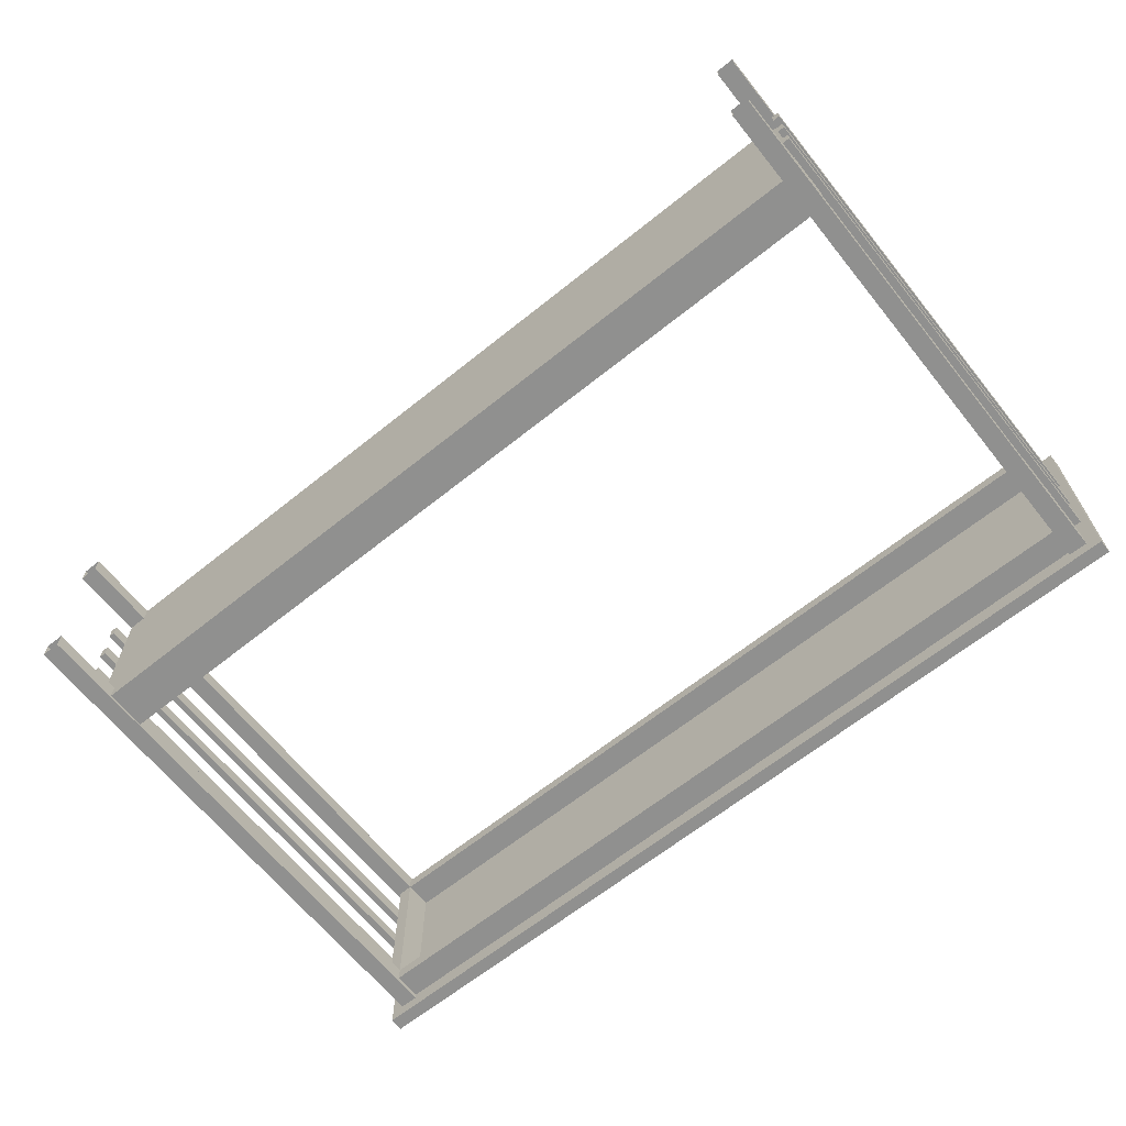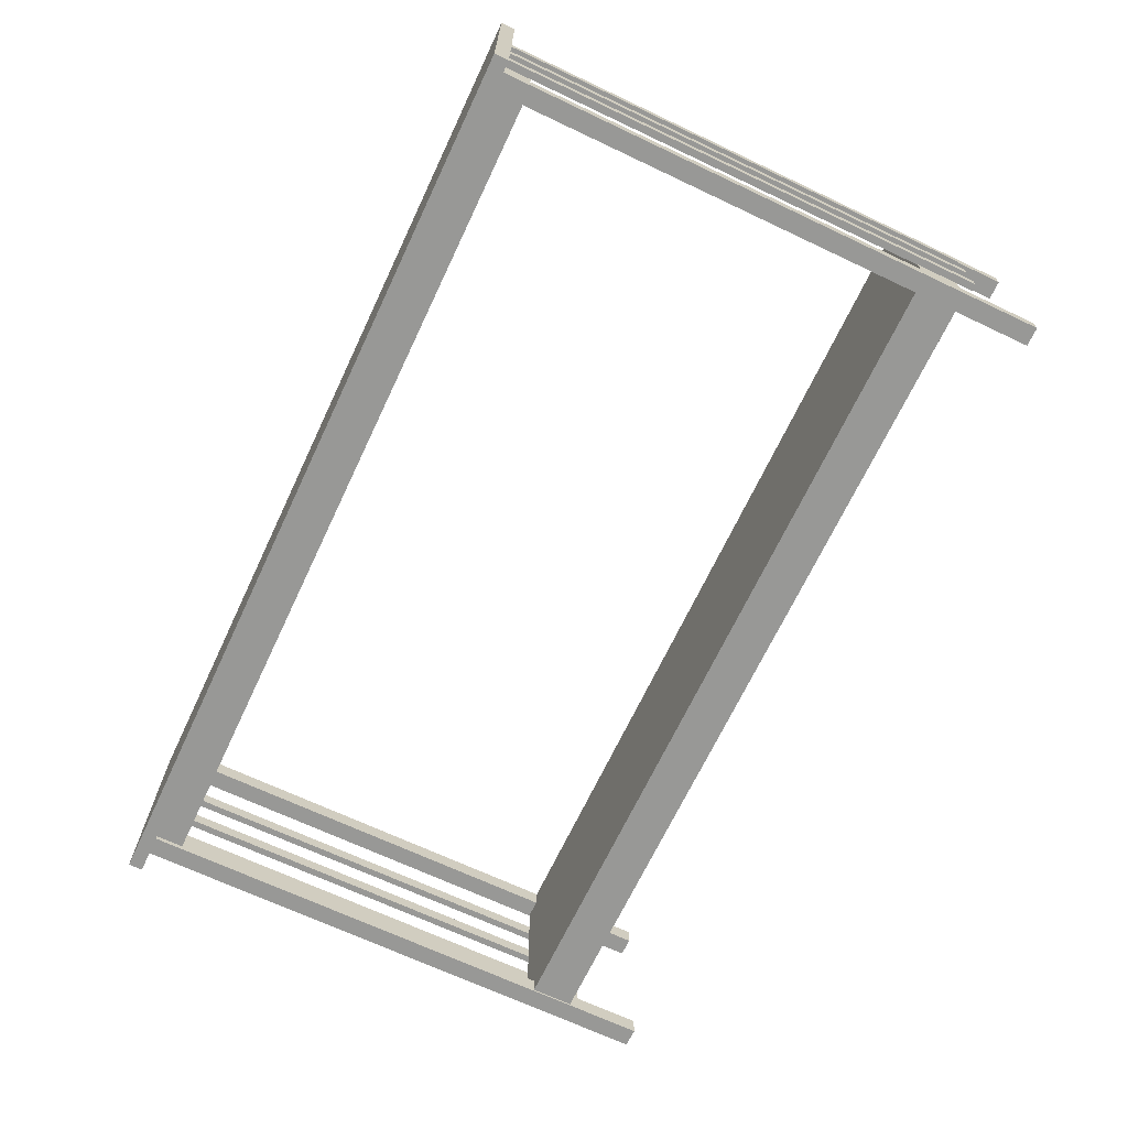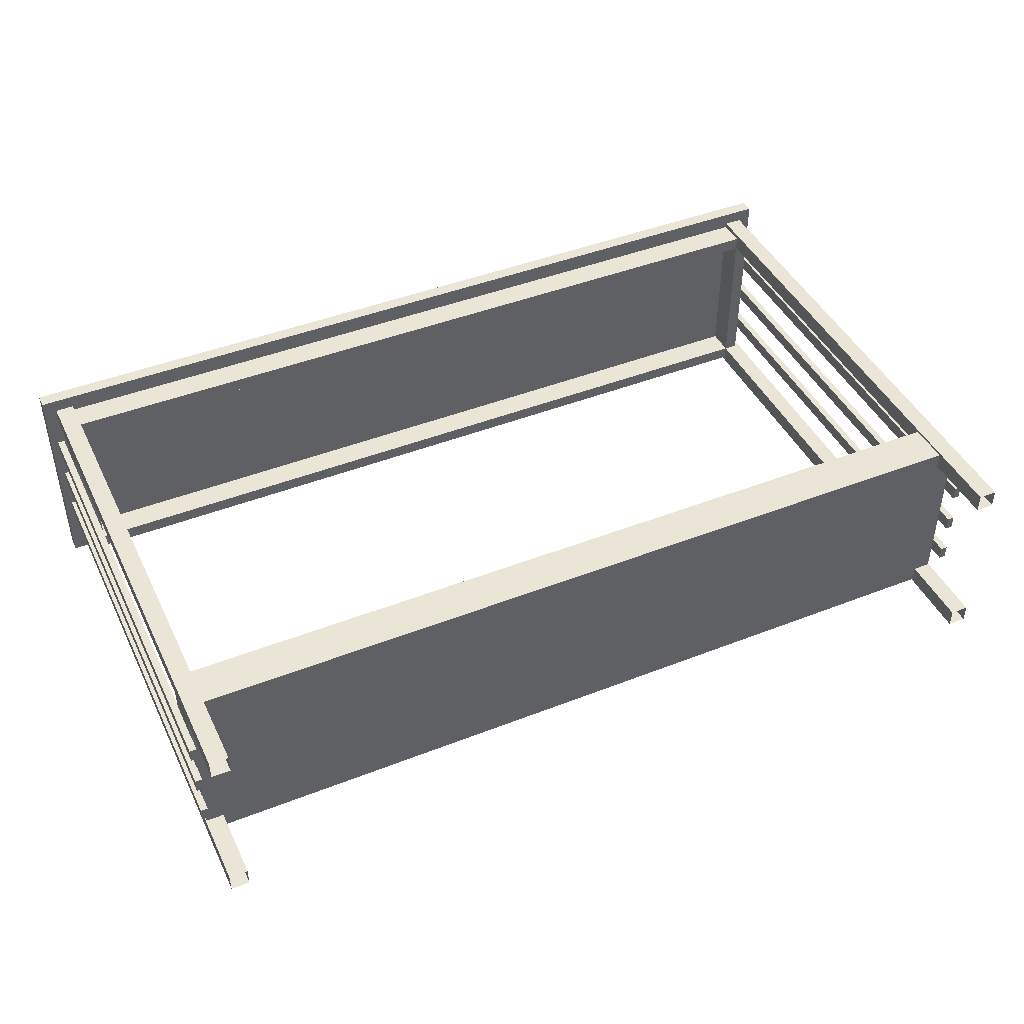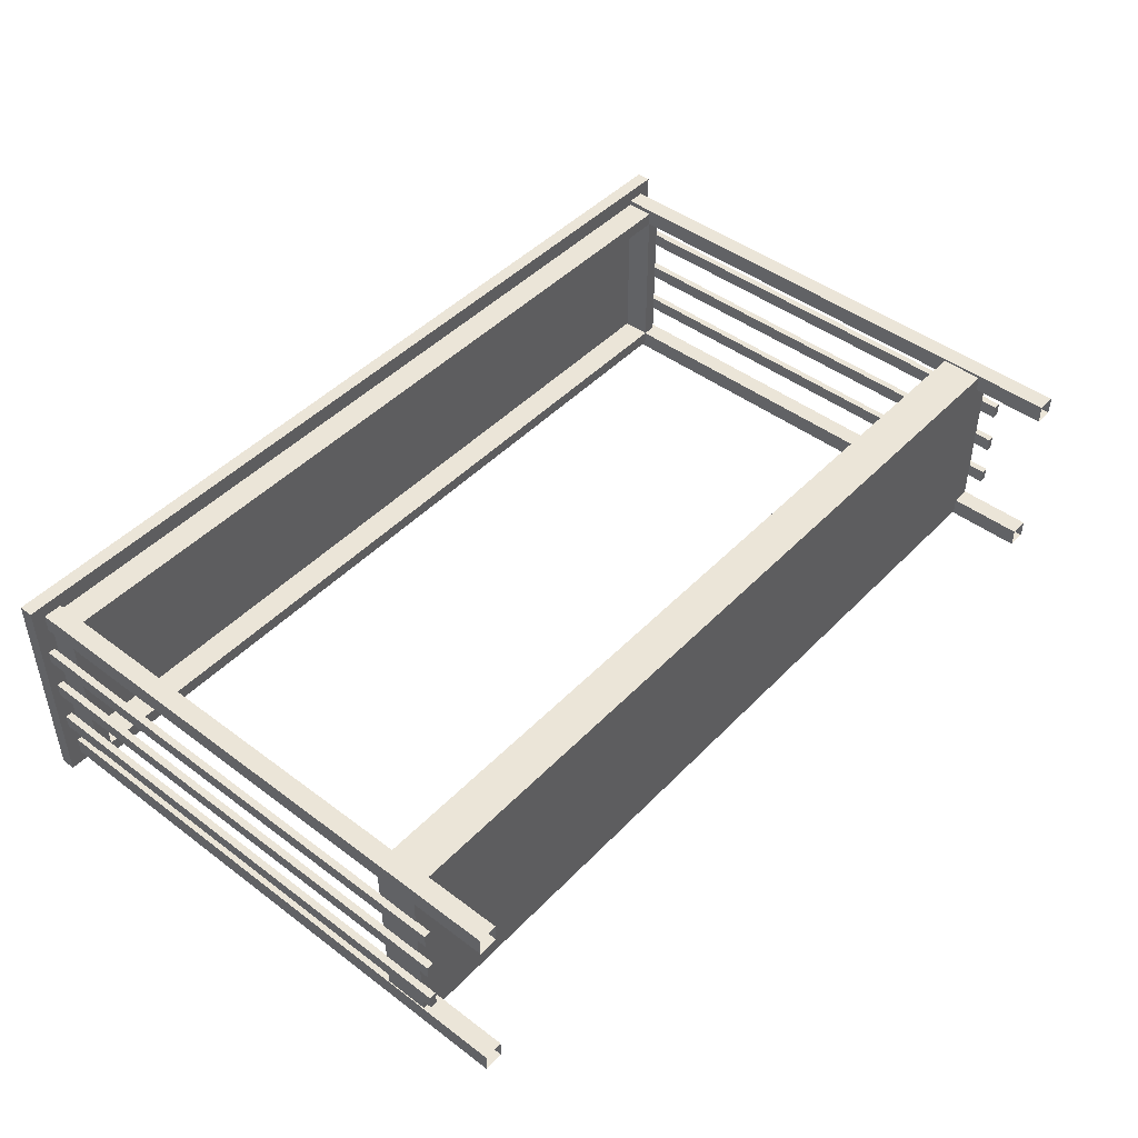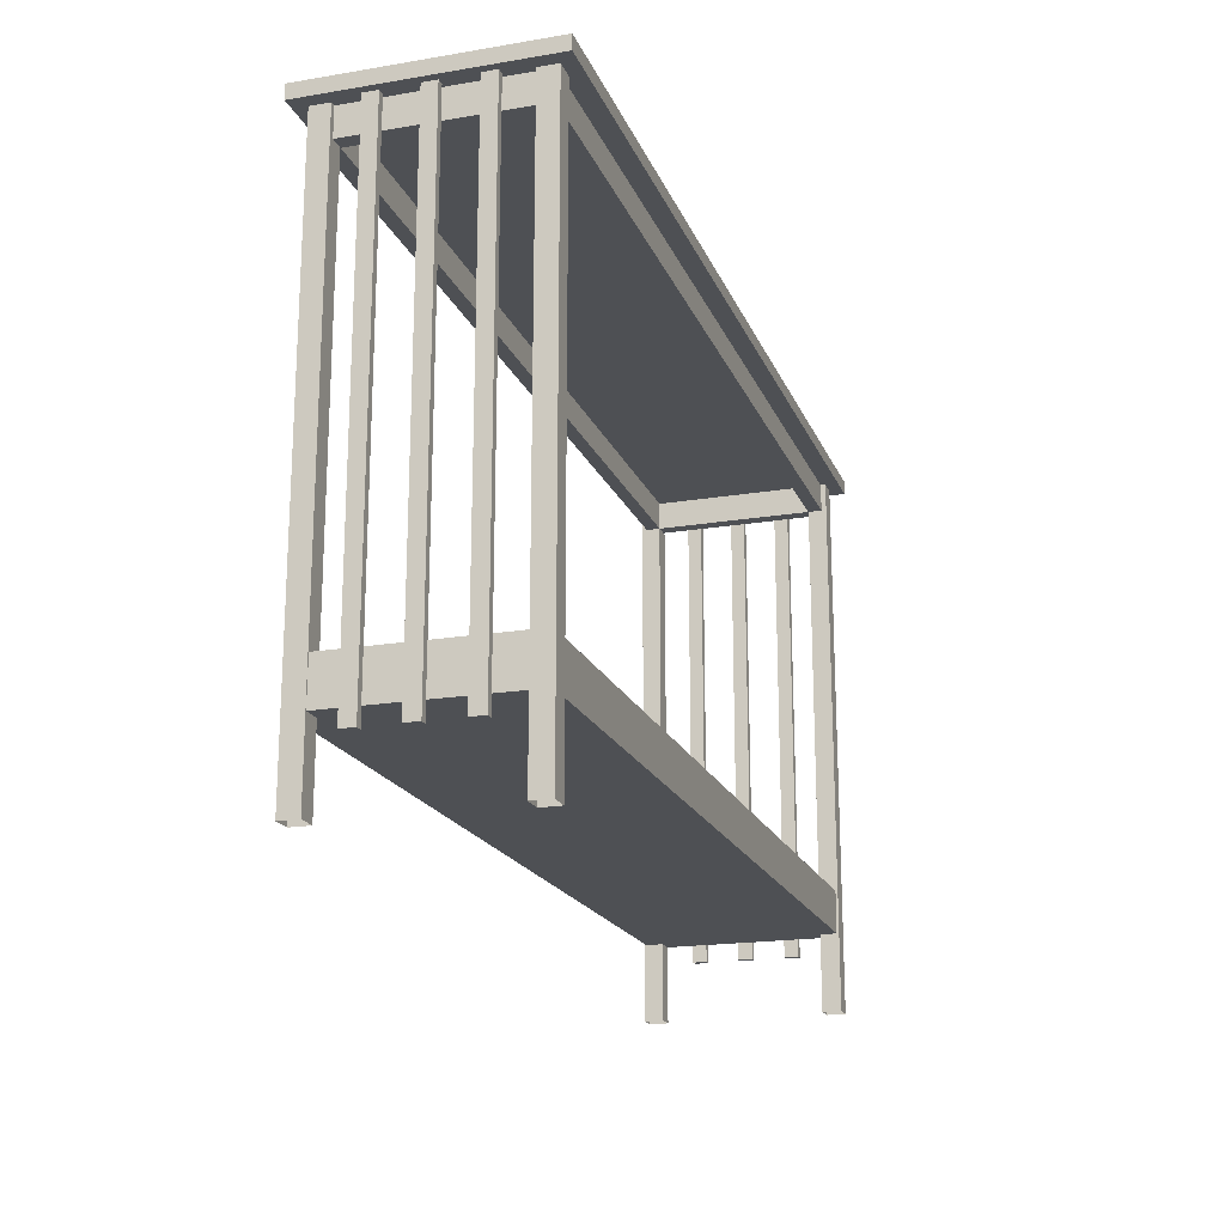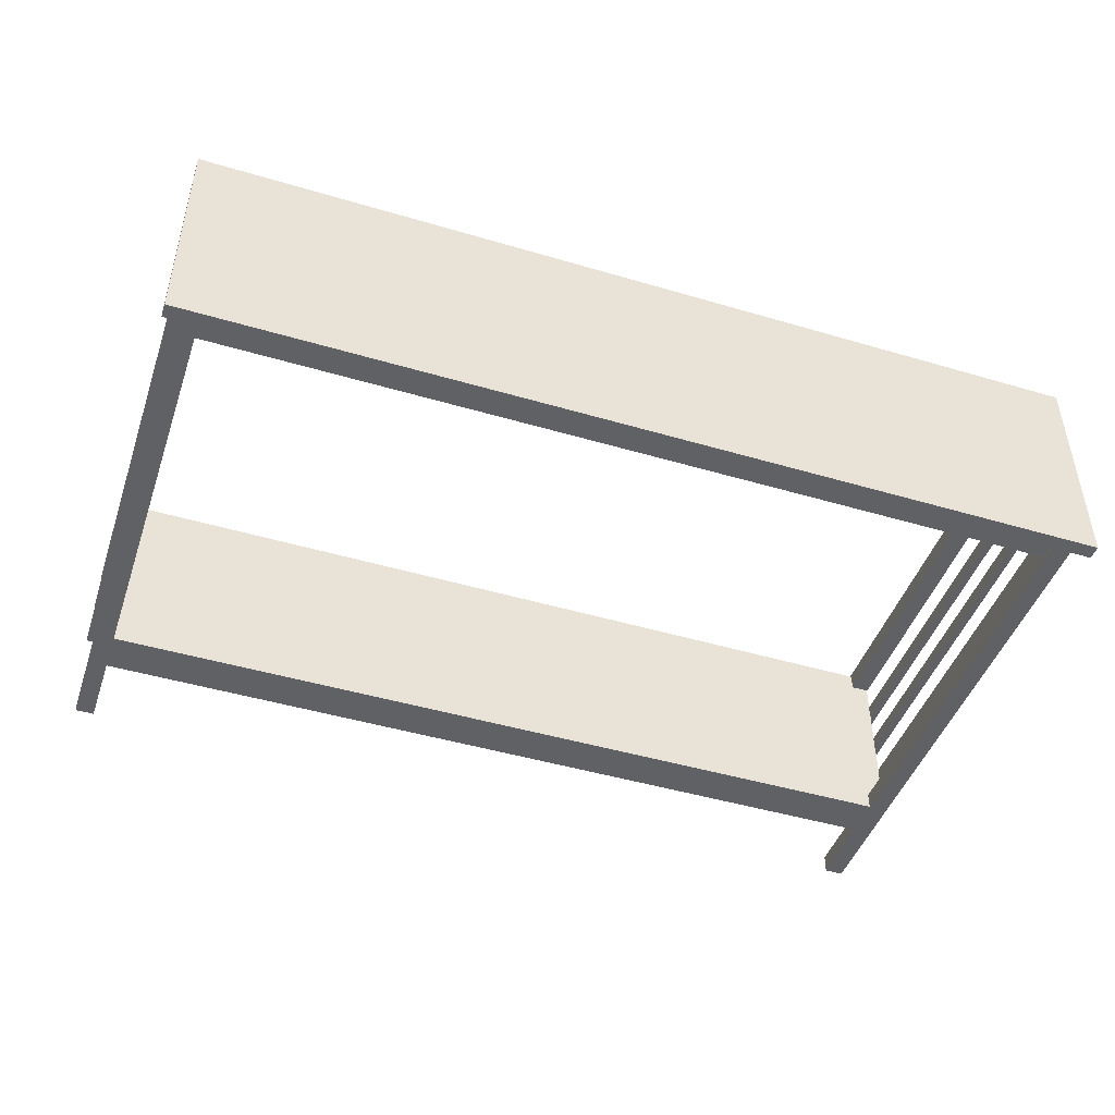
<metadata>
{"format":"obj","ext":"obj","renderer":"f3d","projection":"perspective","resolution":1024,"background":"white","views":[{"elev":-65.5,"azim":38.8,"up":"+Z"},{"elev":-68.5,"azim":-115.3,"up":"+Z"},{"elev":44.1,"azim":-24.7,"up":"+Z"},{"elev":46.0,"azim":-49.3,"up":"+Z"},{"elev":-18.9,"azim":-72.4,"up":"+Y"},{"elev":-46.0,"azim":161.3,"up":"+Z"}]}
</metadata>
<code>
o m897
v 0.03296 0.6024 0.1512
v 0.03296 0.0873 0.1512
v 0.03296 0.0873 0.1363
v 0.03296 0.6024 0.1363
v 0.04038 0.6024 0.1512
v 0.04038 0.0873 0.1512
v 0.04038 0.0873 0.1363
v 0.04038 0.6024 0.1363
v 0.03295 0.6024 0.1017
v 0.03295 0.0873 0.1017
v 0.03295 0.0873 0.08685
v 0.03295 0.6024 0.08685
v 0.04038 0.6024 0.08685
v 0.04038 0.0873 0.08685
v 0.04038 0.0873 0.1017
v 0.04038 0.6024 0.1017
v 0.03296 0.6024 0.2007
v 0.03296 0.0873 0.2007
v 0.03296 0.0873 0.1858
v 0.03296 0.6024 0.1858
v 0.04038 0.6024 0.1858
v 0.04038 0.0873 0.1858
v 0.04038 0.0873 0.2007
v 0.04038 0.6024 0.2007
v 0.967 0.6024 0.1512
v 0.967 0.0873 0.1512
v 0.967 0.0873 0.1363
v 0.967 0.6024 0.1363
v 0.9596 0.6024 0.1363
v 0.9596 0.0873 0.1363
v 0.9596 0.0873 0.1512
v 0.9596 0.6024 0.1512
v 0.967 0.6024 0.1017
v 0.967 0.0873 0.1017
v 0.967 0.0873 0.08685
v 0.967 0.6024 0.08685
v 0.9596 0.6024 0.08685
v 0.9596 0.0873 0.08685
v 0.9596 0.0873 0.1017
v 0.9596 0.6024 0.1017
v 0.967 0.6024 0.2006
v 0.967 0.0873 0.2006
v 0.967 0.0873 0.1858
v 0.967 0.6024 0.1858
v 0.9596 0.6024 0.1858
v 0.9596 0.0873 0.1858
v 0.9596 0.0873 0.2007
v 0.9596 0.6024 0.2007
v 0.05895 0.5726 0.2433
v 0.05895 0.5726 0.2285
v 0.9412 0.5726 0.2433
v 0.9412 0.5726 0.2285
v 0.05895 0.5726 0.05903
v 0.05895 0.5726 0.04419
v 0.9412 0.5726 0.04418
v 0.9412 0.5726 0.05903
v 0.0441 0.5726 0.05893
v 0.05894 0.5726 0.05893
v 0.05894 0.6023 0.05893
v 0.05895 0.6023 0.2286
v 0.05895 0.5726 0.2286
v 0.04411 0.5726 0.2286
v 0.941 0.6023 0.05892
v 0.941 0.5726 0.05892
v 0.9559 0.5726 0.05892
v 0.9559 0.5726 0.2286
v 0.9411 0.5726 0.2286
v 0.9411 0.6023 0.2286
v 0.05895 0.6023 0.2433
v 0.05895 0.6023 0.2285
v 0.9412 0.6023 0.2433
v 0.9412 0.6023 0.2285
v 0.05895 0.6023 0.05903
v 0.05895 0.6023 0.04419
v 0.9412 0.6023 0.04418
v 0.9412 0.6023 0.05903
v 0.0441 0.6023 0.05893
v 0.04411 0.6023 0.2286
v 0.9559 0.6023 0.05892
v 0.9559 0.6023 0.2286
v 0.9413 0.6027 0.2485
v 0.9413 0.025 0.2485
v 0.9413 0.025 0.2287
v 0.9413 0.6027 0.2287
v 0.961 0.6027 0.2485
v 0.961 0.025 0.2485
v 0.961 0.025 0.2287
v 0.961 0.6027 0.2287
v 0.9411 0.6027 0.03898
v 0.9411 0.025 0.03898
v 0.9411 0.025 0.05877
v 0.9411 0.6027 0.05877
v 0.9609 0.6027 0.05877
v 0.9609 0.025 0.05877
v 0.9609 0.025 0.03898
v 0.9609 0.6027 0.03898
v 0.03912 0.6027 0.2485
v 0.03912 0.025 0.2485
v 0.03912 0.025 0.2287
v 0.03912 0.6027 0.2287
v 0.05891 0.6027 0.2287
v 0.05891 0.025 0.2287
v 0.05891 0.025 0.2485
v 0.05891 0.6027 0.2485
v 0.03896 0.6027 0.05877
v 0.03896 0.025 0.05877
v 0.03896 0.025 0.03898
v 0.03896 0.6027 0.03898
v 0.05875 0.6027 0.03898
v 0.05875 0.025 0.03898
v 0.05875 0.025 0.05877
v 0.05875 0.6027 0.05877
v 0.04007 0.1051 0.2462
v 0.04007 0.1497 0.2462
v 0.9599 0.1496 0.2462
v 0.9599 0.1051 0.2462
v 0.9599 0.1496 0.04133
v 0.9599 0.1051 0.04133
v 0.04006 0.1497 0.04134
v 0.04006 0.1051 0.04134
v 0.02501 0.6024 0.2625
v 0.975 0.6024 0.2625
v 0.975 0.6024 0.025
v 0.025 0.6024 0.025
v 0.02501 0.6173 0.2625
v 0.975 0.6173 0.2625
v 0.975 0.6173 0.025
v 0.025 0.6173 0.025
f 3 2 1
f 4 3 1
f 6 7 8
f 5 6 8
f 7 3 4
f 8 7 4
f 4 1 5
f 8 4 5
f 2 6 5
f 1 2 5
f 7 6 2
f 3 7 2
f 11 10 9
f 12 11 9
f 15 14 13
f 16 15 13
f 14 11 12
f 13 14 12
f 12 9 16
f 13 12 16
f 10 15 16
f 9 10 16
f 14 15 10
f 11 14 10
f 19 18 17
f 20 19 17
f 23 22 21
f 24 23 21
f 22 19 20
f 21 22 20
f 20 17 24
f 21 20 24
f 18 23 24
f 17 18 24
f 22 23 18
f 19 22 18
f 26 27 28
f 25 26 28
f 30 31 32
f 29 30 32
f 27 30 29
f 28 27 29
f 25 28 29
f 32 25 29
f 31 26 25
f 32 31 25
f 31 30 27
f 26 31 27
f 34 35 36
f 33 34 36
f 38 39 40
f 37 38 40
f 35 38 37
f 36 35 37
f 33 36 37
f 40 33 37
f 39 34 33
f 40 39 33
f 39 38 35
f 34 39 35
f 42 43 44
f 41 42 44
f 46 47 48
f 45 46 48
f 43 46 45
f 44 43 45
f 41 44 45
f 48 41 45
f 47 42 41
f 48 47 41
f 47 46 43
f 42 47 43
f 52 51 49
f 50 52 49
f 55 56 53
f 54 55 53
f 61 58 59
f 60 61 59
f 61 62 57
f 58 61 57
f 64 67 68
f 63 64 68
f 66 67 64
f 65 66 64
f 52 50 70
f 72 52 70
f 49 51 71
f 69 49 71
f 55 54 74
f 75 55 74
f 53 56 76
f 73 53 76
f 57 62 78
f 77 57 78
f 66 65 79
f 80 66 79
f 83 82 81
f 84 83 81
f 86 87 88
f 85 86 88
f 87 83 84
f 88 87 84
f 82 86 85
f 81 82 85
f 90 91 92
f 89 90 92
f 94 95 96
f 93 94 96
f 91 94 93
f 92 91 93
f 95 90 89
f 96 95 89
f 99 98 97
f 100 99 97
f 103 102 101
f 104 103 101
f 102 99 100
f 101 102 100
f 98 103 104
f 97 98 104
f 107 106 105
f 108 107 105
f 111 110 109
f 112 111 109
f 106 111 112
f 105 106 112
f 110 107 108
f 109 110 108
f 115 114 113
f 116 115 113
f 117 115 116
f 118 117 116
f 119 117 118
f 120 119 118
f 114 119 120
f 113 114 120
f 114 115 117
f 119 114 117
f 120 118 116
f 113 120 116
f 123 122 121
f 124 123 121
f 126 127 128
f 125 126 128
f 126 125 121
f 122 126 121
f 128 127 123
f 124 128 123
f 127 126 122
f 123 127 122
f 125 128 124
f 121 125 124

</code>
